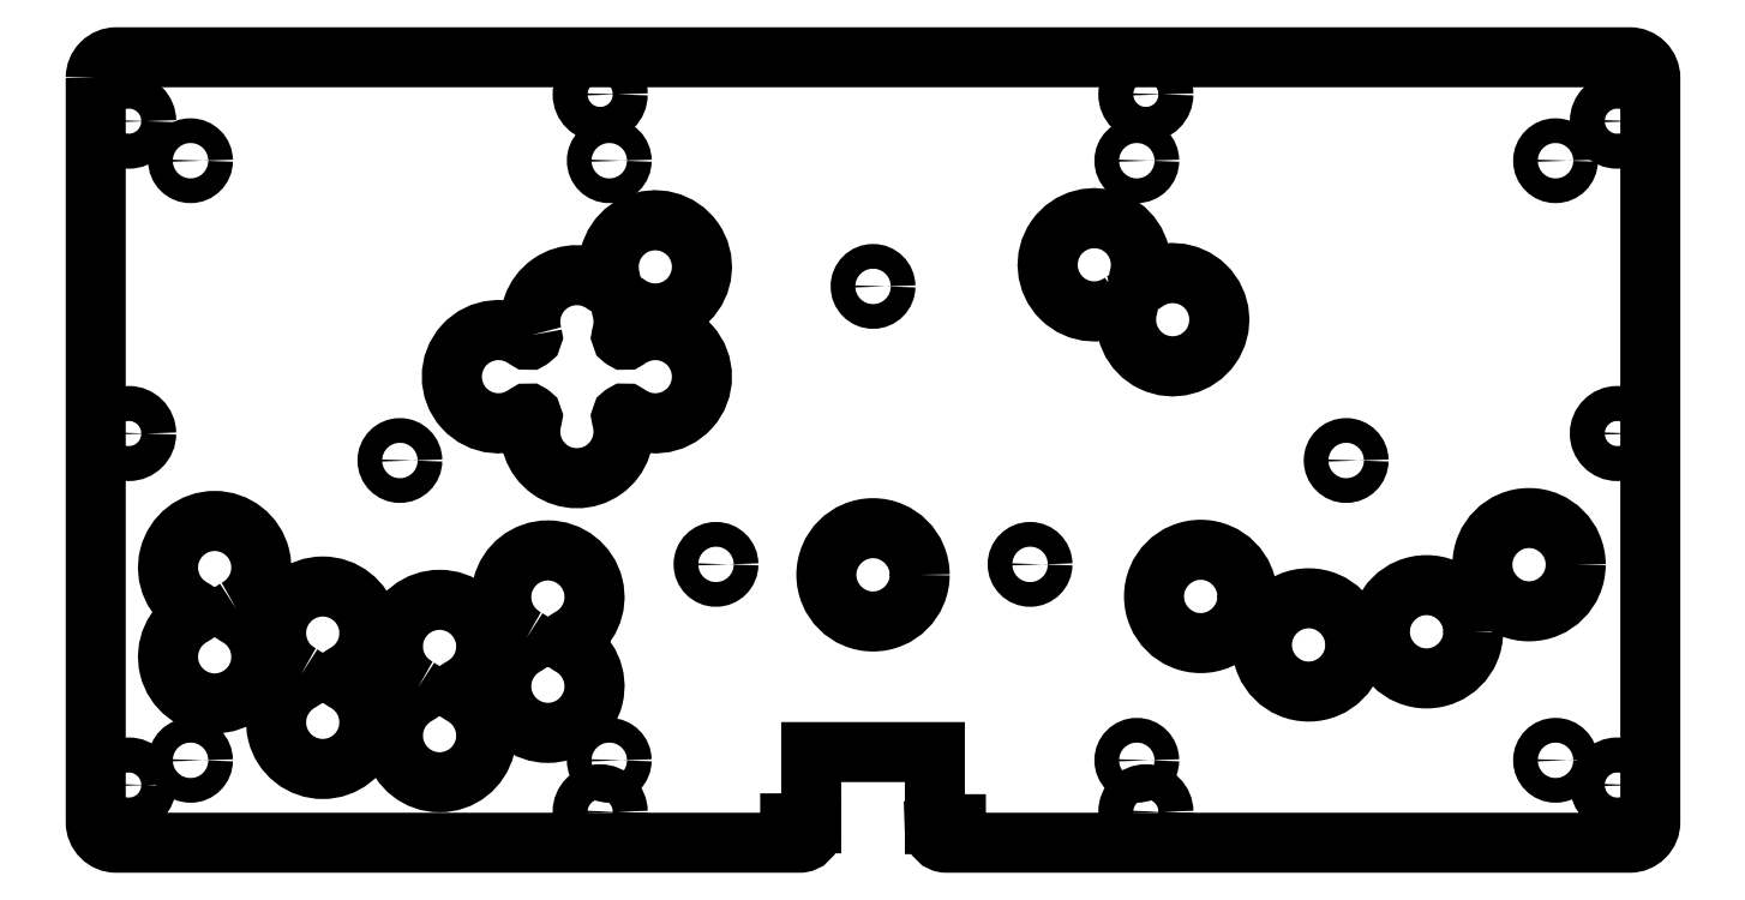
<metadata>
{"format":"dxf","ext":"dxf","renderer":"ezdxf+matplotlib","layout":"modelspace","background":"white","min_lineweight":24,"dpi":150}
</metadata>
<code>
0
SECTION
2
ENTITIES
0
LWPOLYLINE
8
0
90
4
70
1
43
0
10
-339
20
98.8
42
-0.6045
10
-339
20
97.21
42
4.057
10
-328.5
20
97.21
42
-0.6045
10
-328.5
20
98.8
42
4.057
0
CIRCLE
8
0
10
-48
20
160.5
30
0
40
4.25
210
0
220
0
230
1
0
LWPOLYLINE
8
0
90
24
70
1
43
0
10
-311.3
20
184.4
42
-0.7184
10
-293.7
20
196.7
42
0.322
10
-292.7
20
196.7
10
-292.6
20
196.7
42
0.322
10
-292.3
20
197.7
42
-6.103
10
-288.1
20
191.8
42
0.322
10
-289.2
20
191.8
10
-289.2
20
191.8
42
0.322
10
-289.6
20
190.8
42
-0.144
10
-289.6
20
184.4
42
0.322
10
-289.2
20
183.4
10
-289.2
20
183.4
42
0.322
10
-288.1
20
183.4
42
-1.979
10
-288.1
20
165.2
42
0.322
10
-289.2
20
165.2
10
-289.2
20
165.2
42
0.322
10
-289.6
20
164.2
42
-1.336
10
-311.3
20
164.2
42
0.322
10
-311.7
20
165.2
10
-311.7
20
165.2
42
0.322
10
-312.8
20
165.2
42
-1.979
10
-312.8
20
183.4
42
0.322
10
-311.7
20
183.4
10
-311.7
20
183.4
42
0.322
0
LWPOLYLINE
8
0
90
4
70
1
43
0
10
-383.1
20
117.9
42
4.057
10
-393.6
20
117.9
42
-0.6045
10
-393.6
20
116.3
42
4.057
10
-383.1
20
116.3
42
-0.6045
0
LWPOLYLINE
8
0
90
21
70
1
43
0
10
-417.2
20
246.8
42
-0.4142
10
-412.2
20
251.8
10
-45
20
251.8
42
-0.4142
10
-40
20
246.8
10
-40
20
66.2
42
-0.4142
10
-45
20
61.2
10
-210.8
20
61.2
42
-0.4142
10
-213.6
20
64
10
-208.5
20
64
10
-208.5
20
65.7
10
-213.6
20
65.7
10
-213.6
20
83.2
10
-243.6
20
83.2
10
-243.6
20
65.9
10
-248.7
20
65.9
10
-248.7
20
64.2
10
-243.6
20
64.2
10
-243.6
20
64
42
-0.4142
10
-246.4
20
61.2
10
-412.2
20
61.2
42
-0.4142
10
-417.2
20
66.2
0
LWPOLYLINE
8
0
90
8
70
1
43
0
10
-168.2
20
192.3
42
-0.322
10
-167.2
20
192.3
10
-167.1
20
192.3
42
-0.322
10
-166.8
20
191.3
42
6.103
10
-162.6
20
197.2
42
-0.322
10
-163.7
20
197.2
10
-163.7
20
197.3
42
-0.322
10
-164.1
20
198.2
42
6.103
0
CIRCLE
8
0
10
-162.4
20
68.7
30
0
40
4.25
210
0
220
0
230
1
0
LWPOLYLINE
8
0
90
4
70
1
43
0
10
-367.4
20
102
42
-0.6045
10
-367.4
20
100.4
42
4.057
10
-356.9
20
100.4
42
-0.6045
10
-356.9
20
102
42
4.057
0
CIRCLE
8
0
10
-294.8
20
68.7
30
0
40
4.25
210
0
220
0
230
1
0
LWPOLYLINE
8
0
90
4
70
1
43
0
10
-312.7
20
110.8
42
-0.6045
10
-312.7
20
109.2
42
4.057
10
-302.2
20
109.2
42
-0.6045
10
-302.2
20
110.8
42
4.057
0
CIRCLE
8
0
10
-409.2
20
160.5
30
0
40
4.25
210
0
220
0
230
1
0
CIRCLE
8
0
10
-94.29
20
112.4
30
0
40
11.32
210
0
220
0
230
1
0
CIRCLE
8
0
10
-294.8
20
242.8
30
0
40
4.25
210
0
220
0
230
1
0
CIRCLE
8
0
10
-69.43
20
128.7
30
0
40
11.32
210
0
220
0
230
1
0
CIRCLE
8
0
10
-48
20
75.2
30
0
40
4.25
210
0
220
0
230
1
0
CIRCLE
8
0
10
-122.9
20
109.2
30
0
40
11.32
210
0
220
0
230
1
0
CIRCLE
8
0
10
-48
20
236.3
30
0
40
4.25
210
0
220
0
230
1
0
CIRCLE
8
0
10
-149.1
20
121
30
0
40
11.32
210
0
220
0
230
1
0
CIRCLE
8
0
10
-409.2
20
236.3
30
0
40
4.25
210
0
220
0
230
1
0
CIRCLE
8
0
10
-409.2
20
75.2
30
0
40
4.25
210
0
220
0
230
1
0
CIRCLE
8
0
10
-162.4
20
242.8
30
0
40
4.25
210
0
220
0
230
1
0
CIRCLE
8
0
10
-228.6
20
126.2
30
0
40
11.32
210
0
220
0
230
1
0
CIRCLE
8
0
10
-292.6
20
226.7
30
0
40
3
210
0
220
0
230
1
0
CIRCLE
8
0
10
-394.2
20
226.7
30
0
40
3
210
0
220
0
230
1
0
CIRCLE
8
0
10
-164.6
20
226.7
30
0
40
3
210
0
220
0
230
1
0
CIRCLE
8
0
10
-63
20
226.7
30
0
40
3
210
0
220
0
230
1
0
CIRCLE
8
0
10
-292.6
20
81.2
30
0
40
3
210
0
220
0
230
1
0
CIRCLE
8
0
10
-164.6
20
81.2
30
0
40
3
210
0
220
0
230
1
0
CIRCLE
8
0
10
-394.2
20
81.2
30
0
40
3
210
0
220
0
230
1
0
CIRCLE
8
0
10
-63
20
81.2
30
0
40
3
210
0
220
0
230
1
0
CIRCLE
8
0
10
-343.4
20
153.9
30
0
40
3
210
0
220
0
230
1
0
CIRCLE
8
0
10
-266.7
20
128.7
30
0
40
3
210
0
220
0
230
1
0
CIRCLE
8
0
10
-190.5
20
128.7
30
0
40
3
210
0
220
0
230
1
0
CIRCLE
8
0
10
-113.8
20
154
30
0
40
3
210
0
220
0
230
1
0
CIRCLE
8
0
10
-228.6
20
196.2
30
0
40
3
210
0
220
0
230
1
0
ENDSEC
0
EOF

</code>
